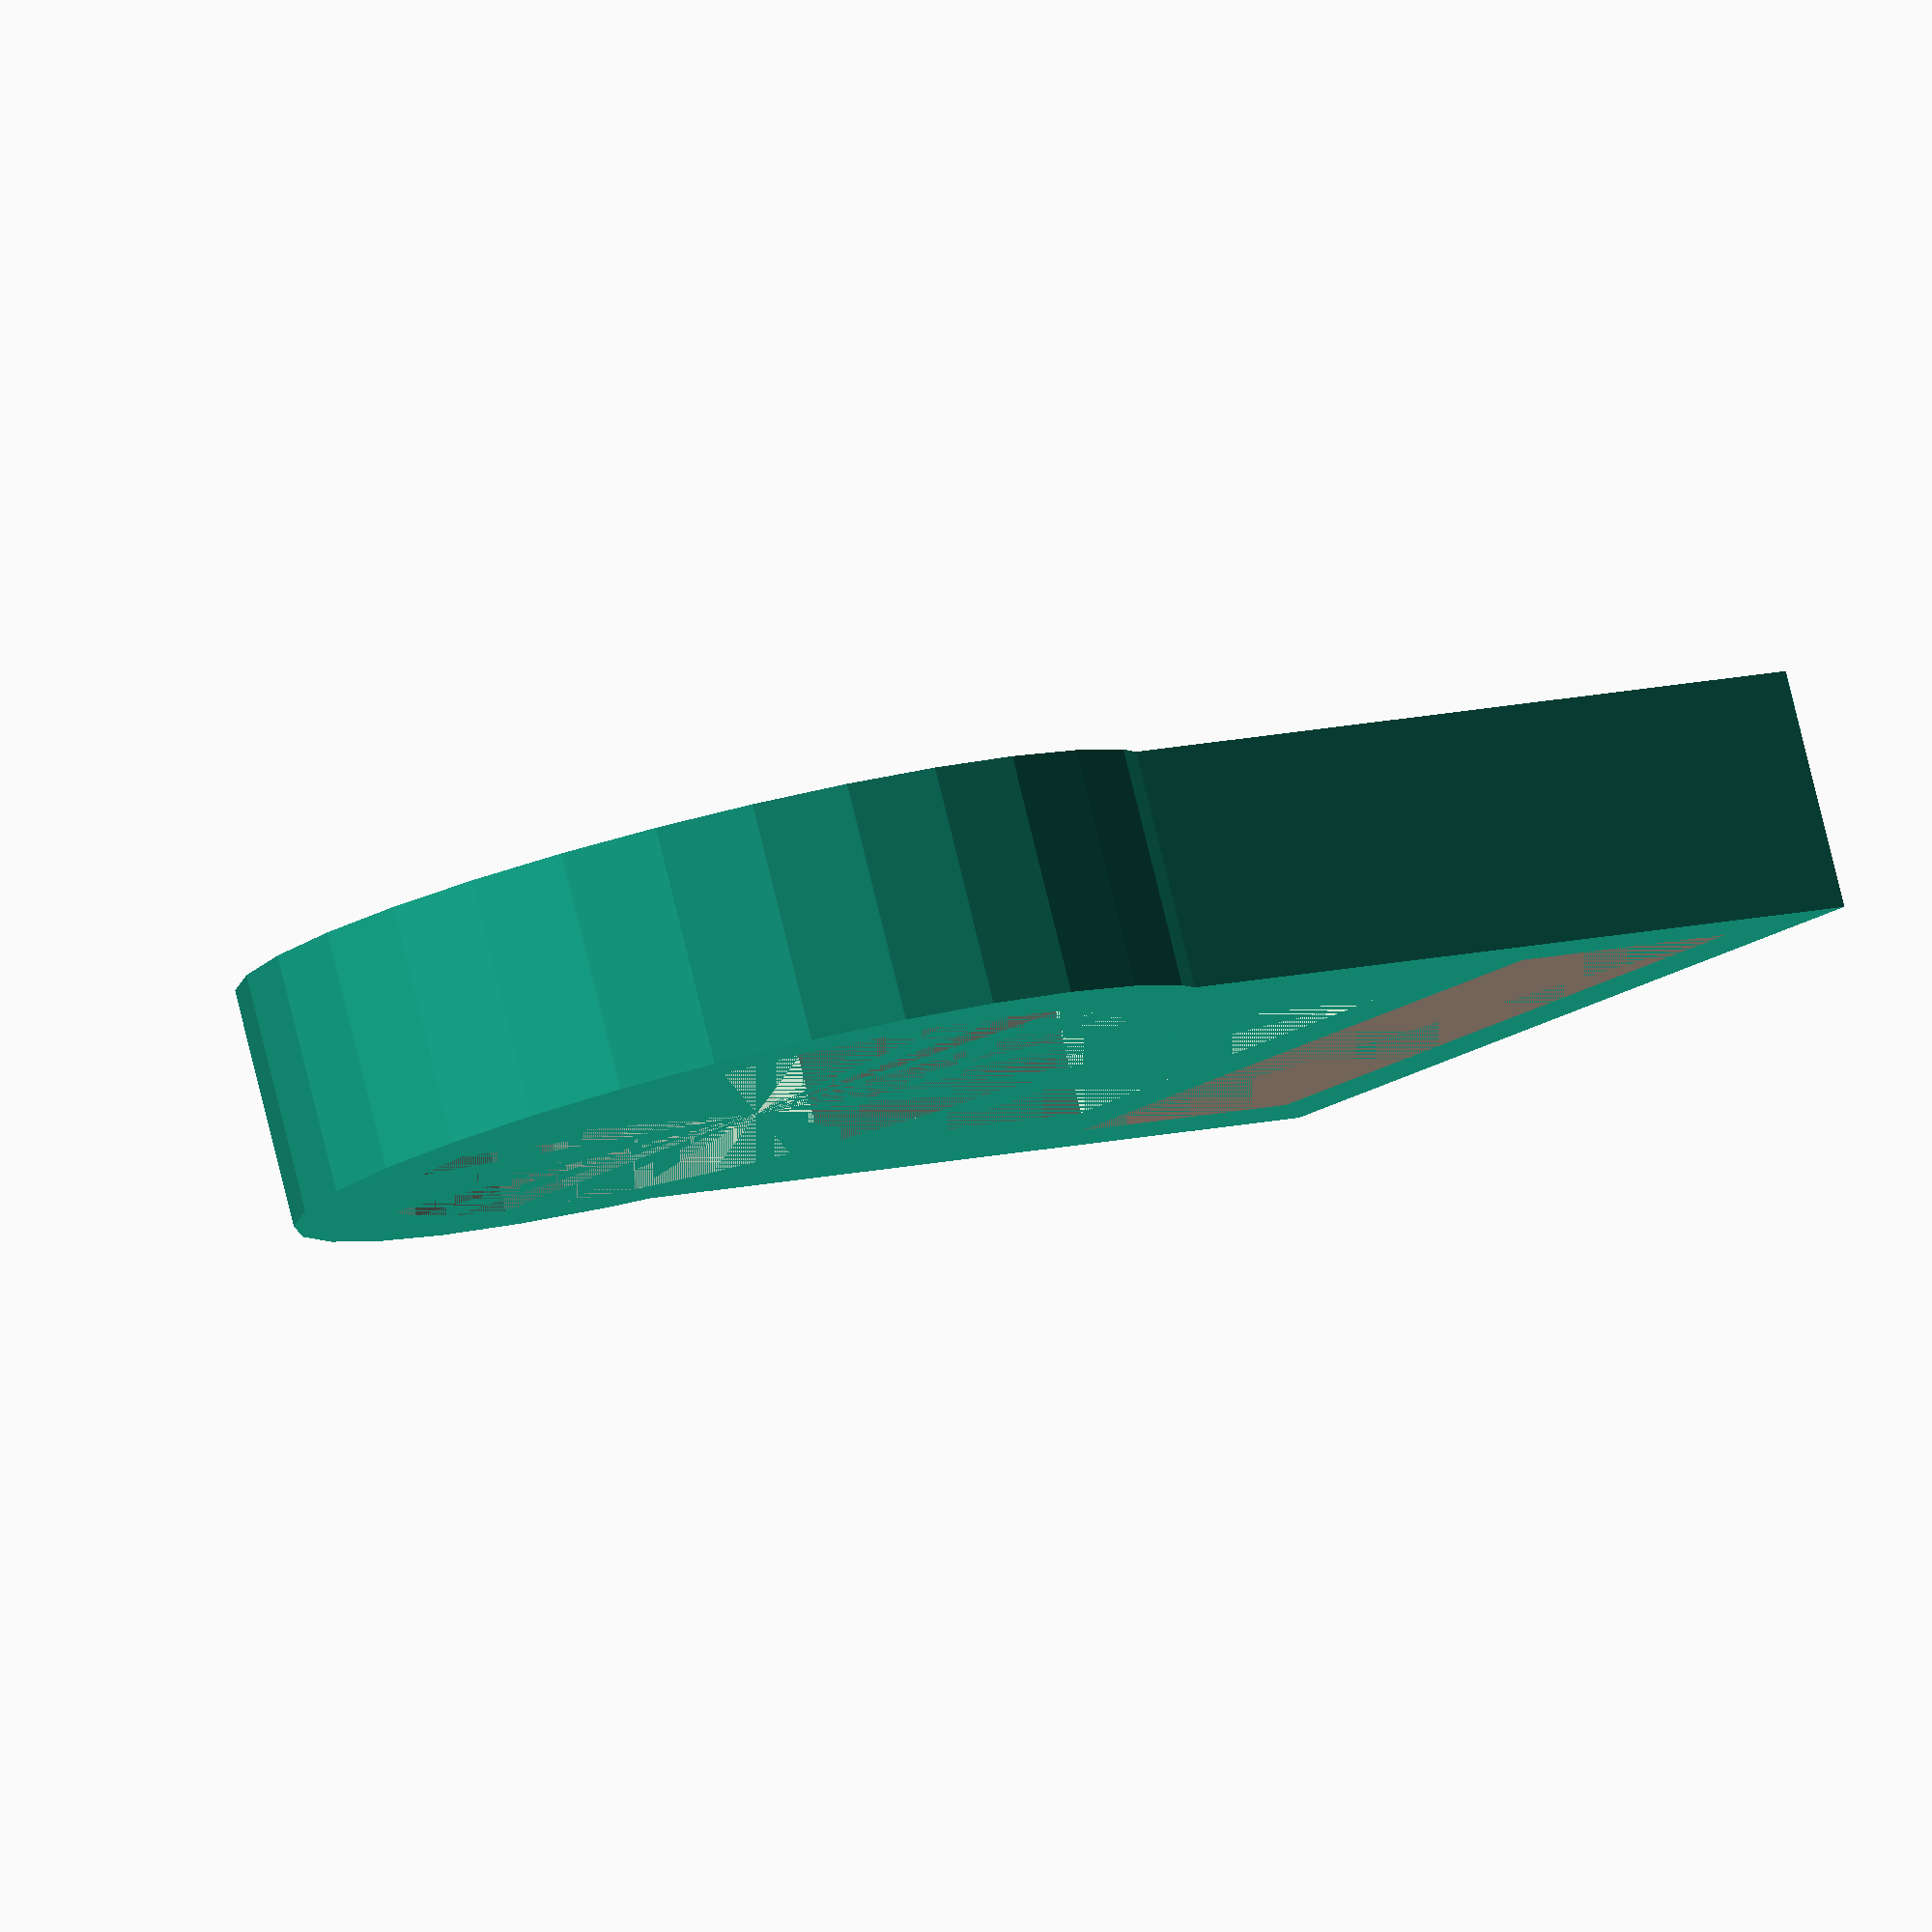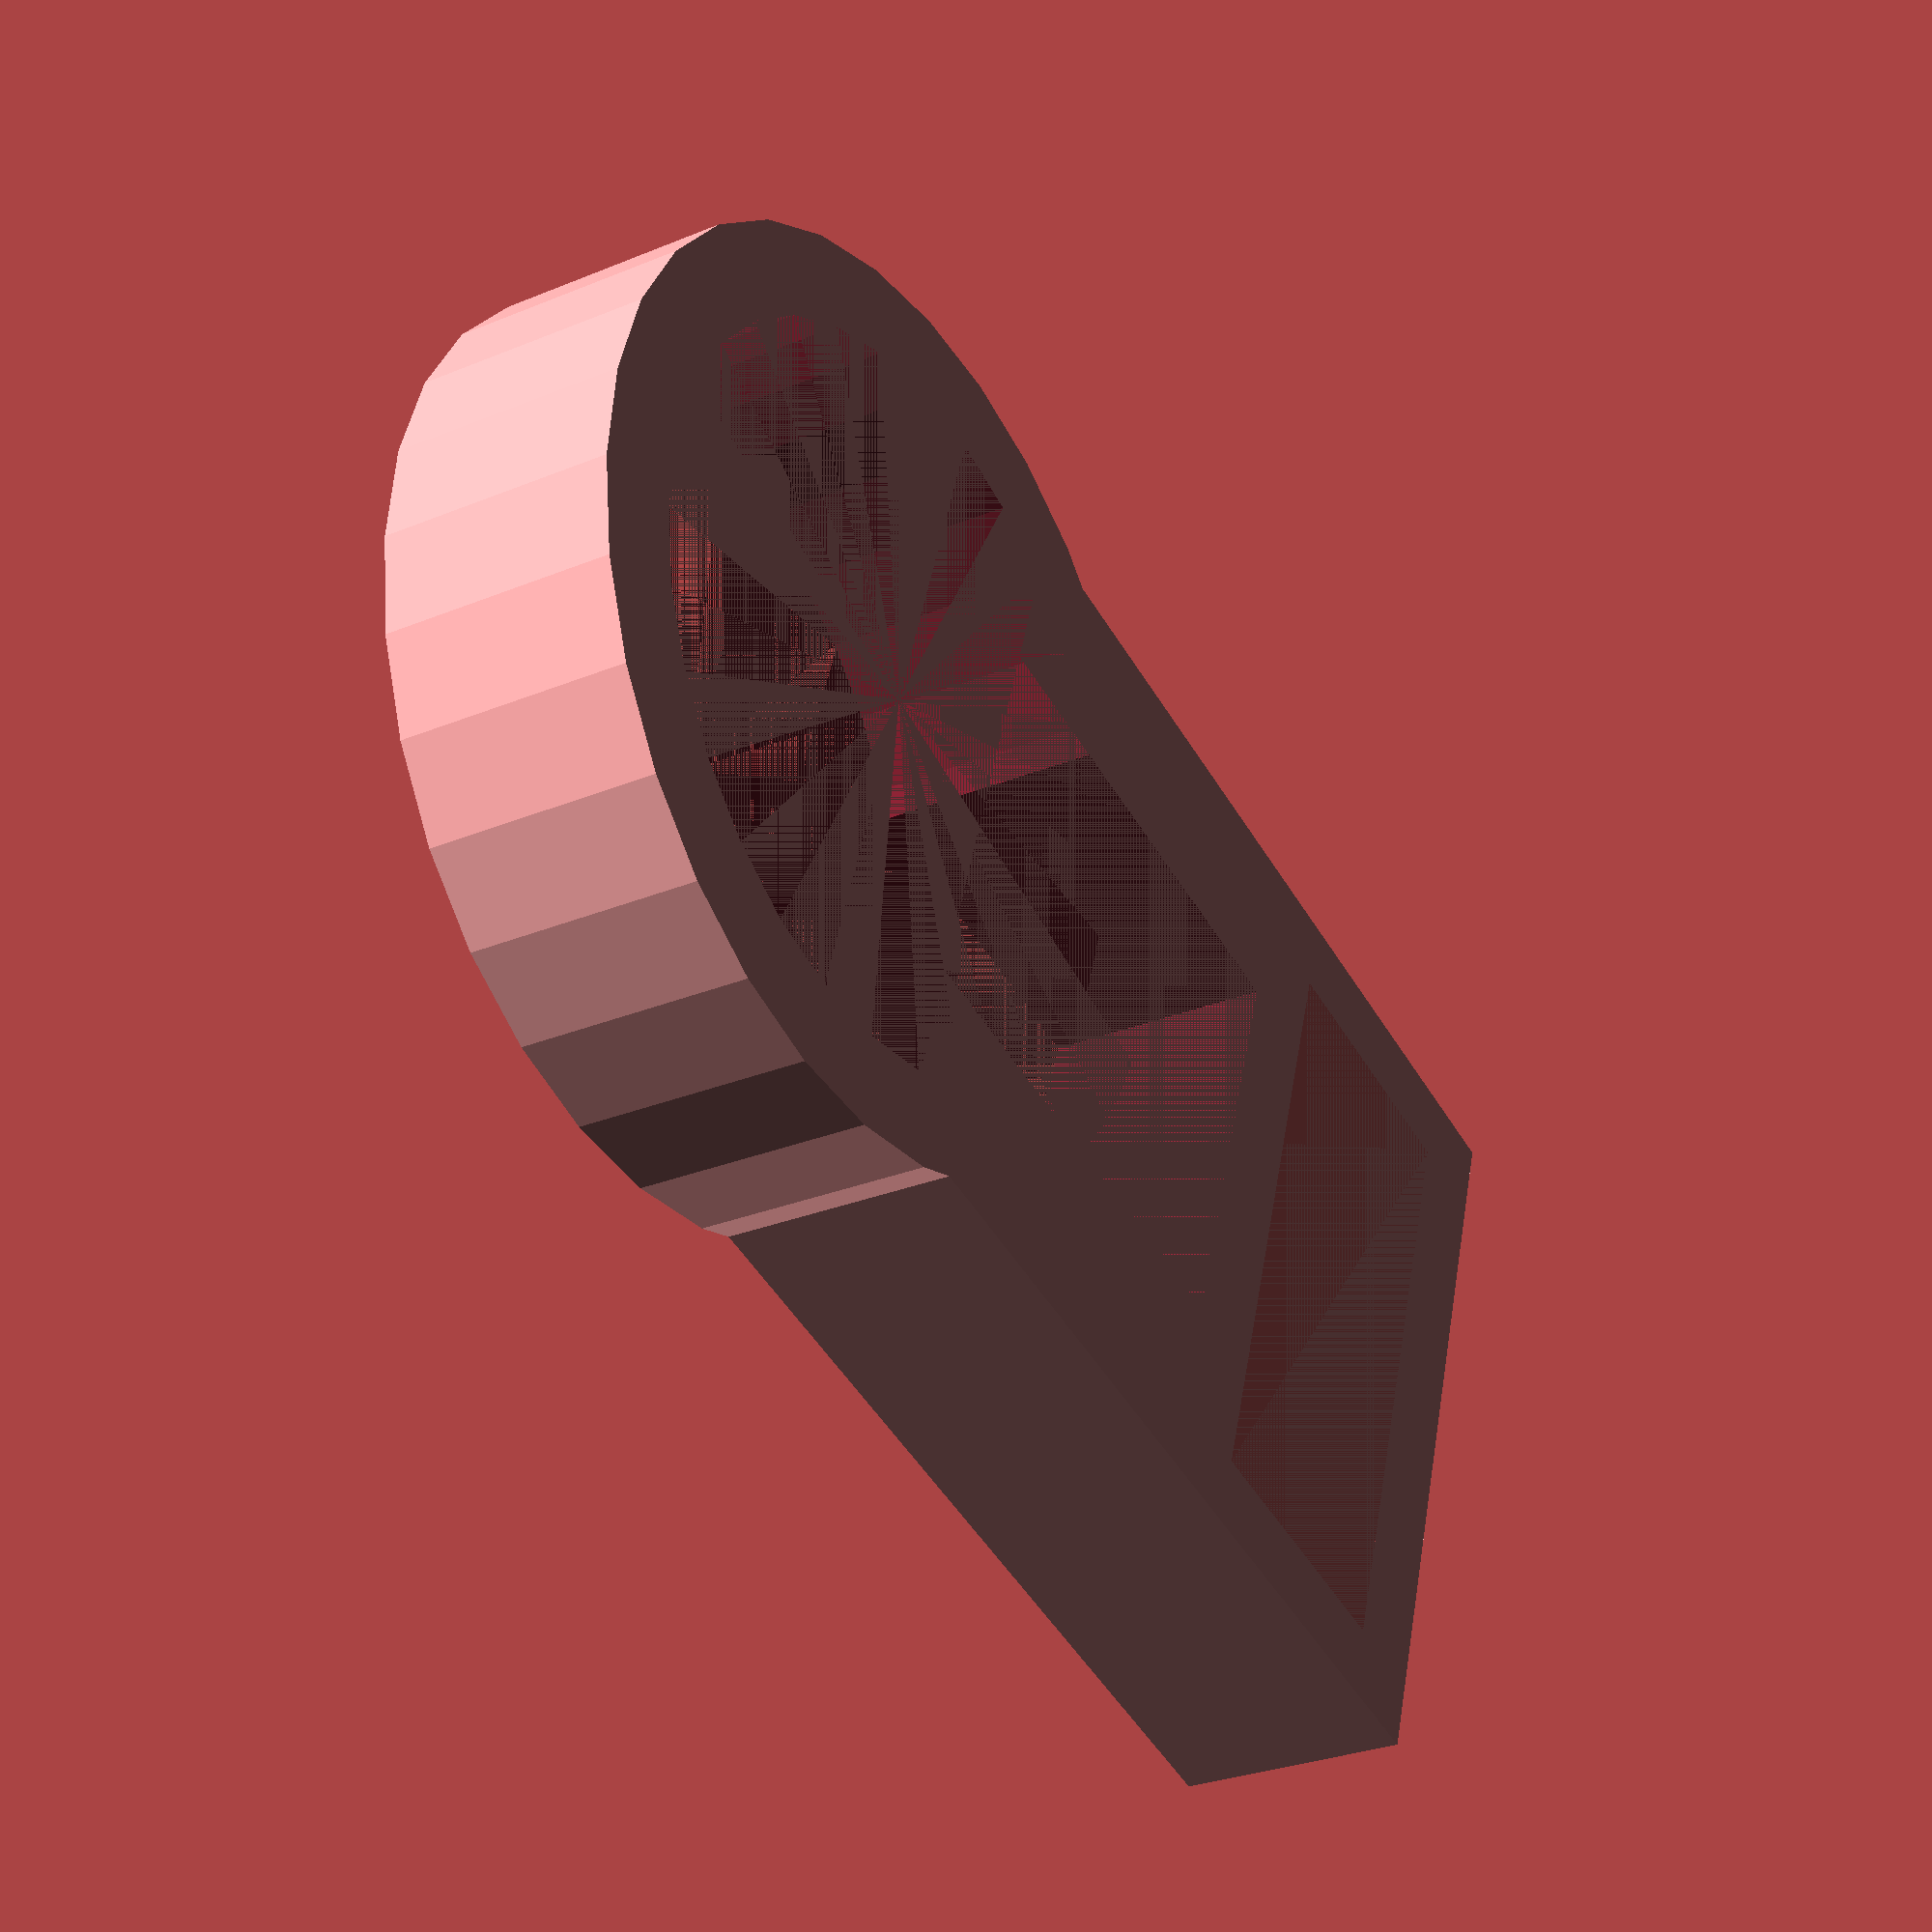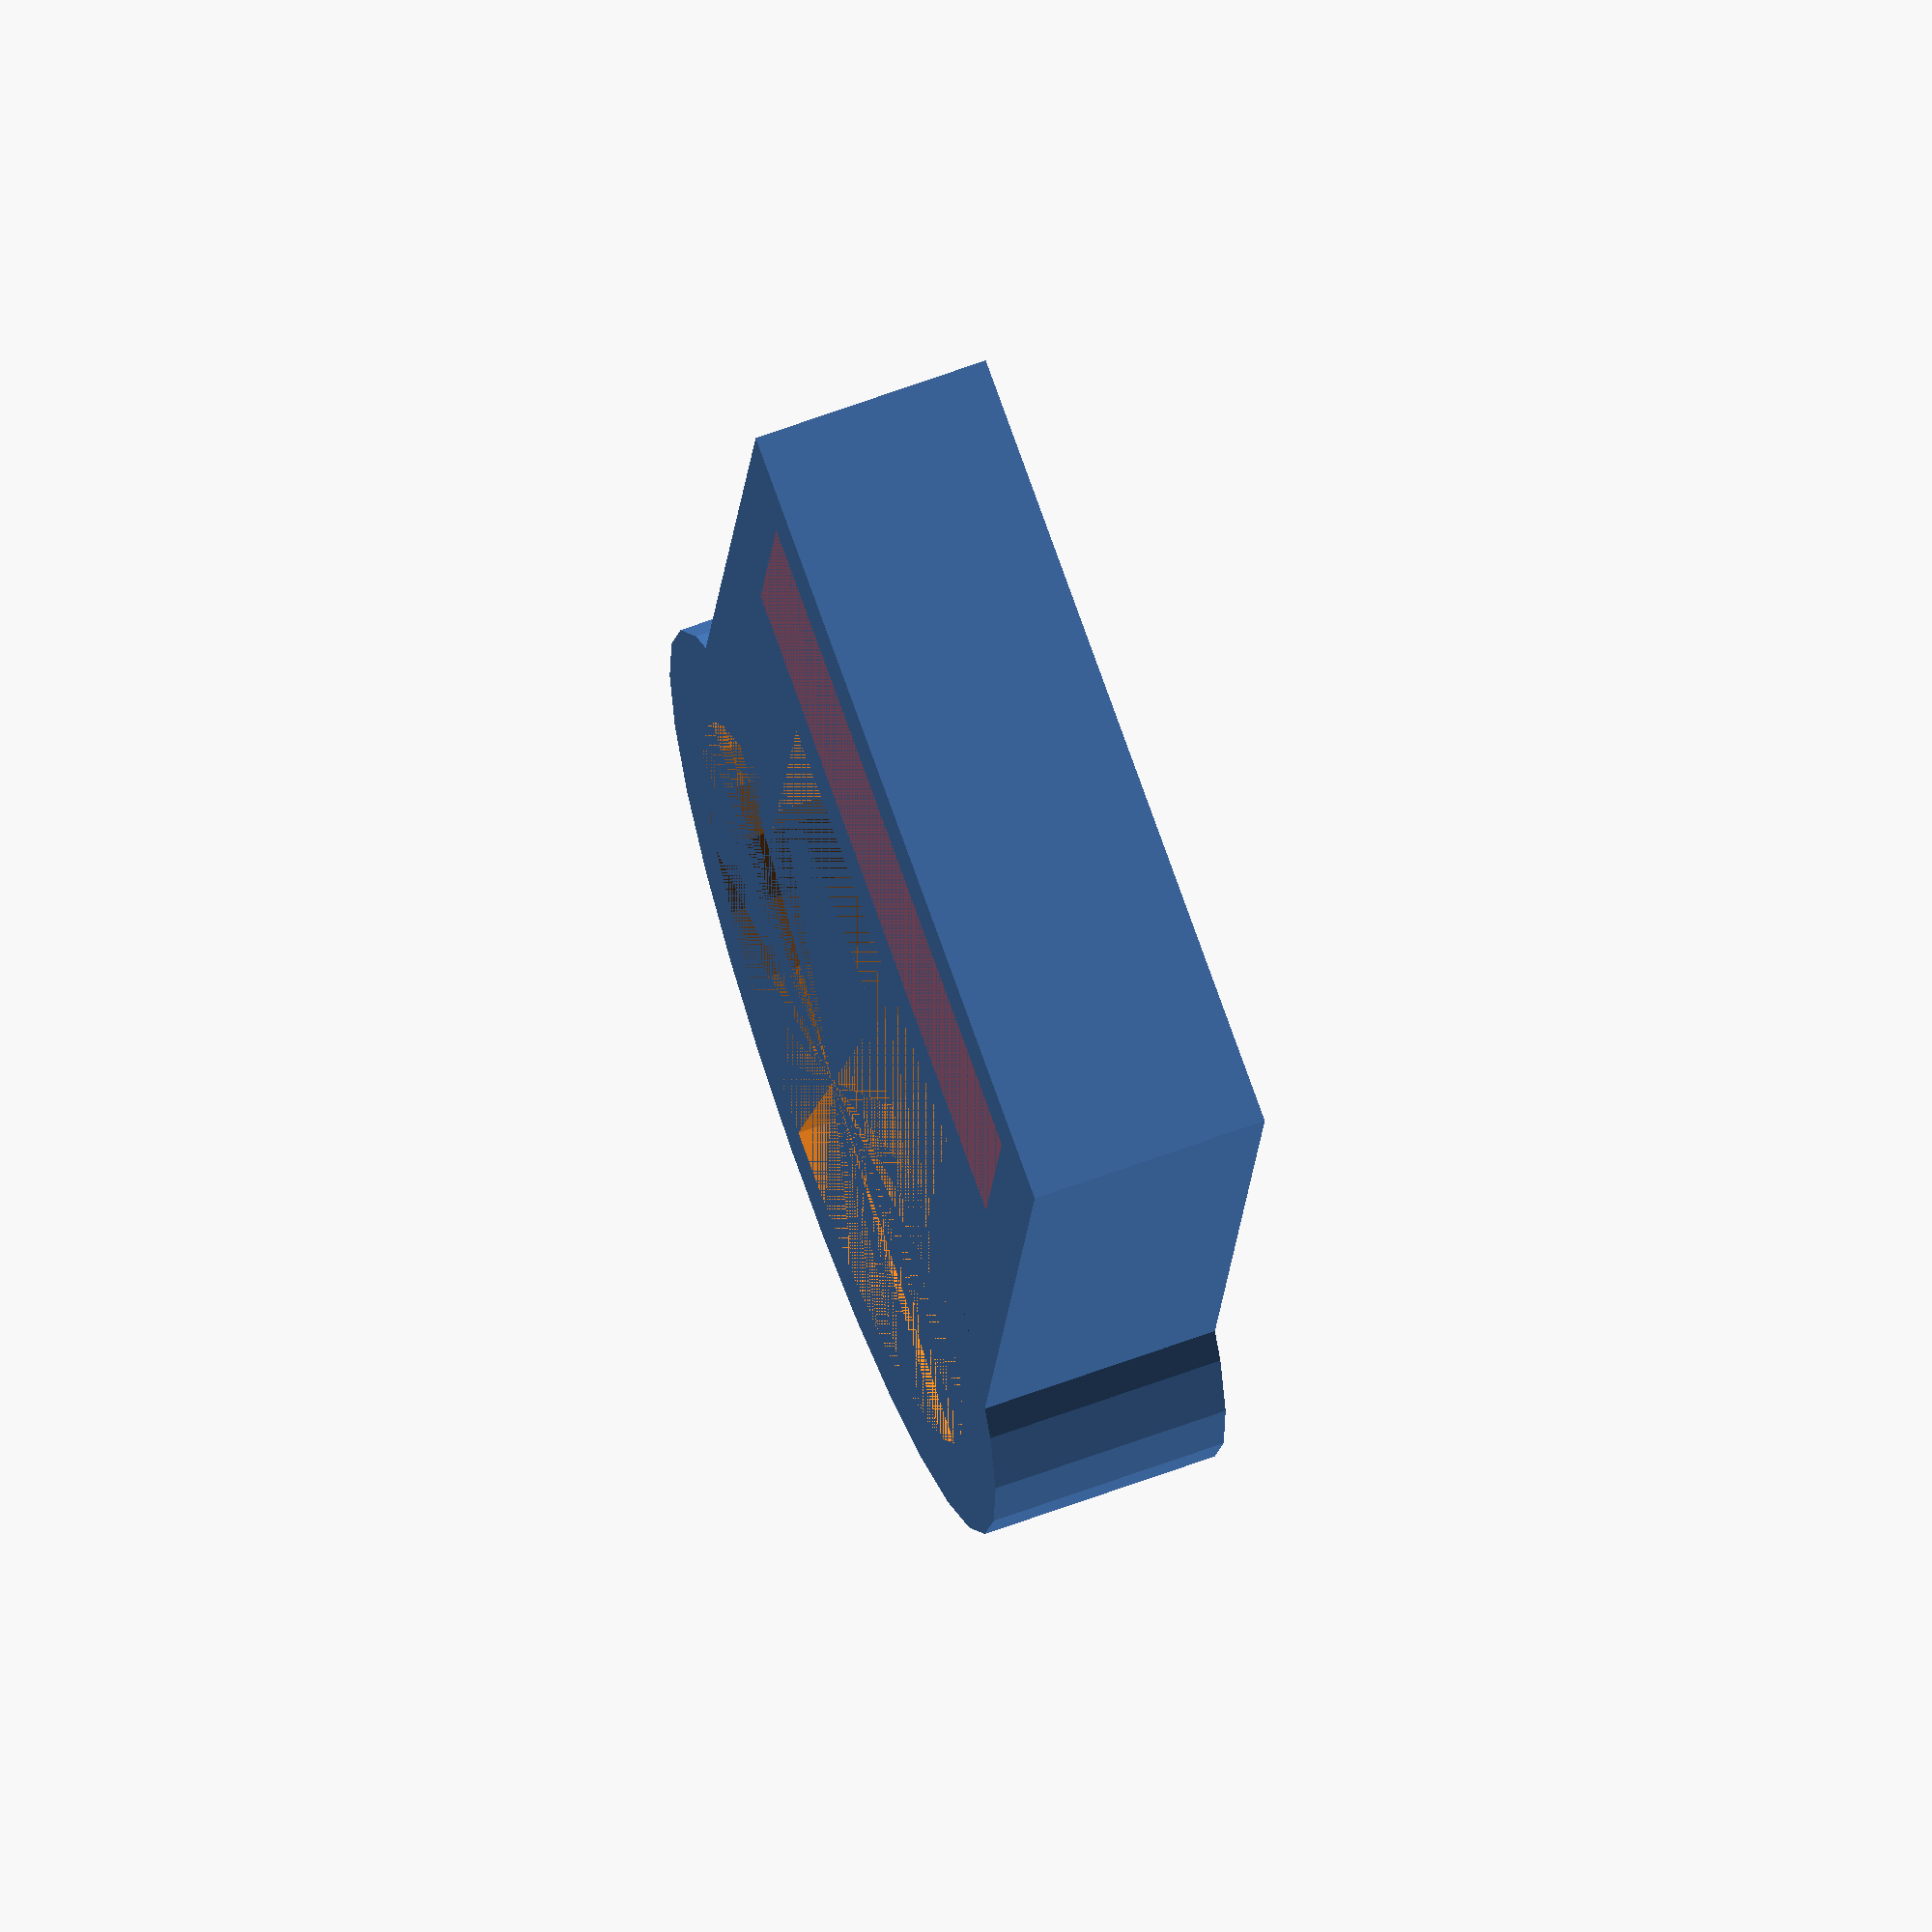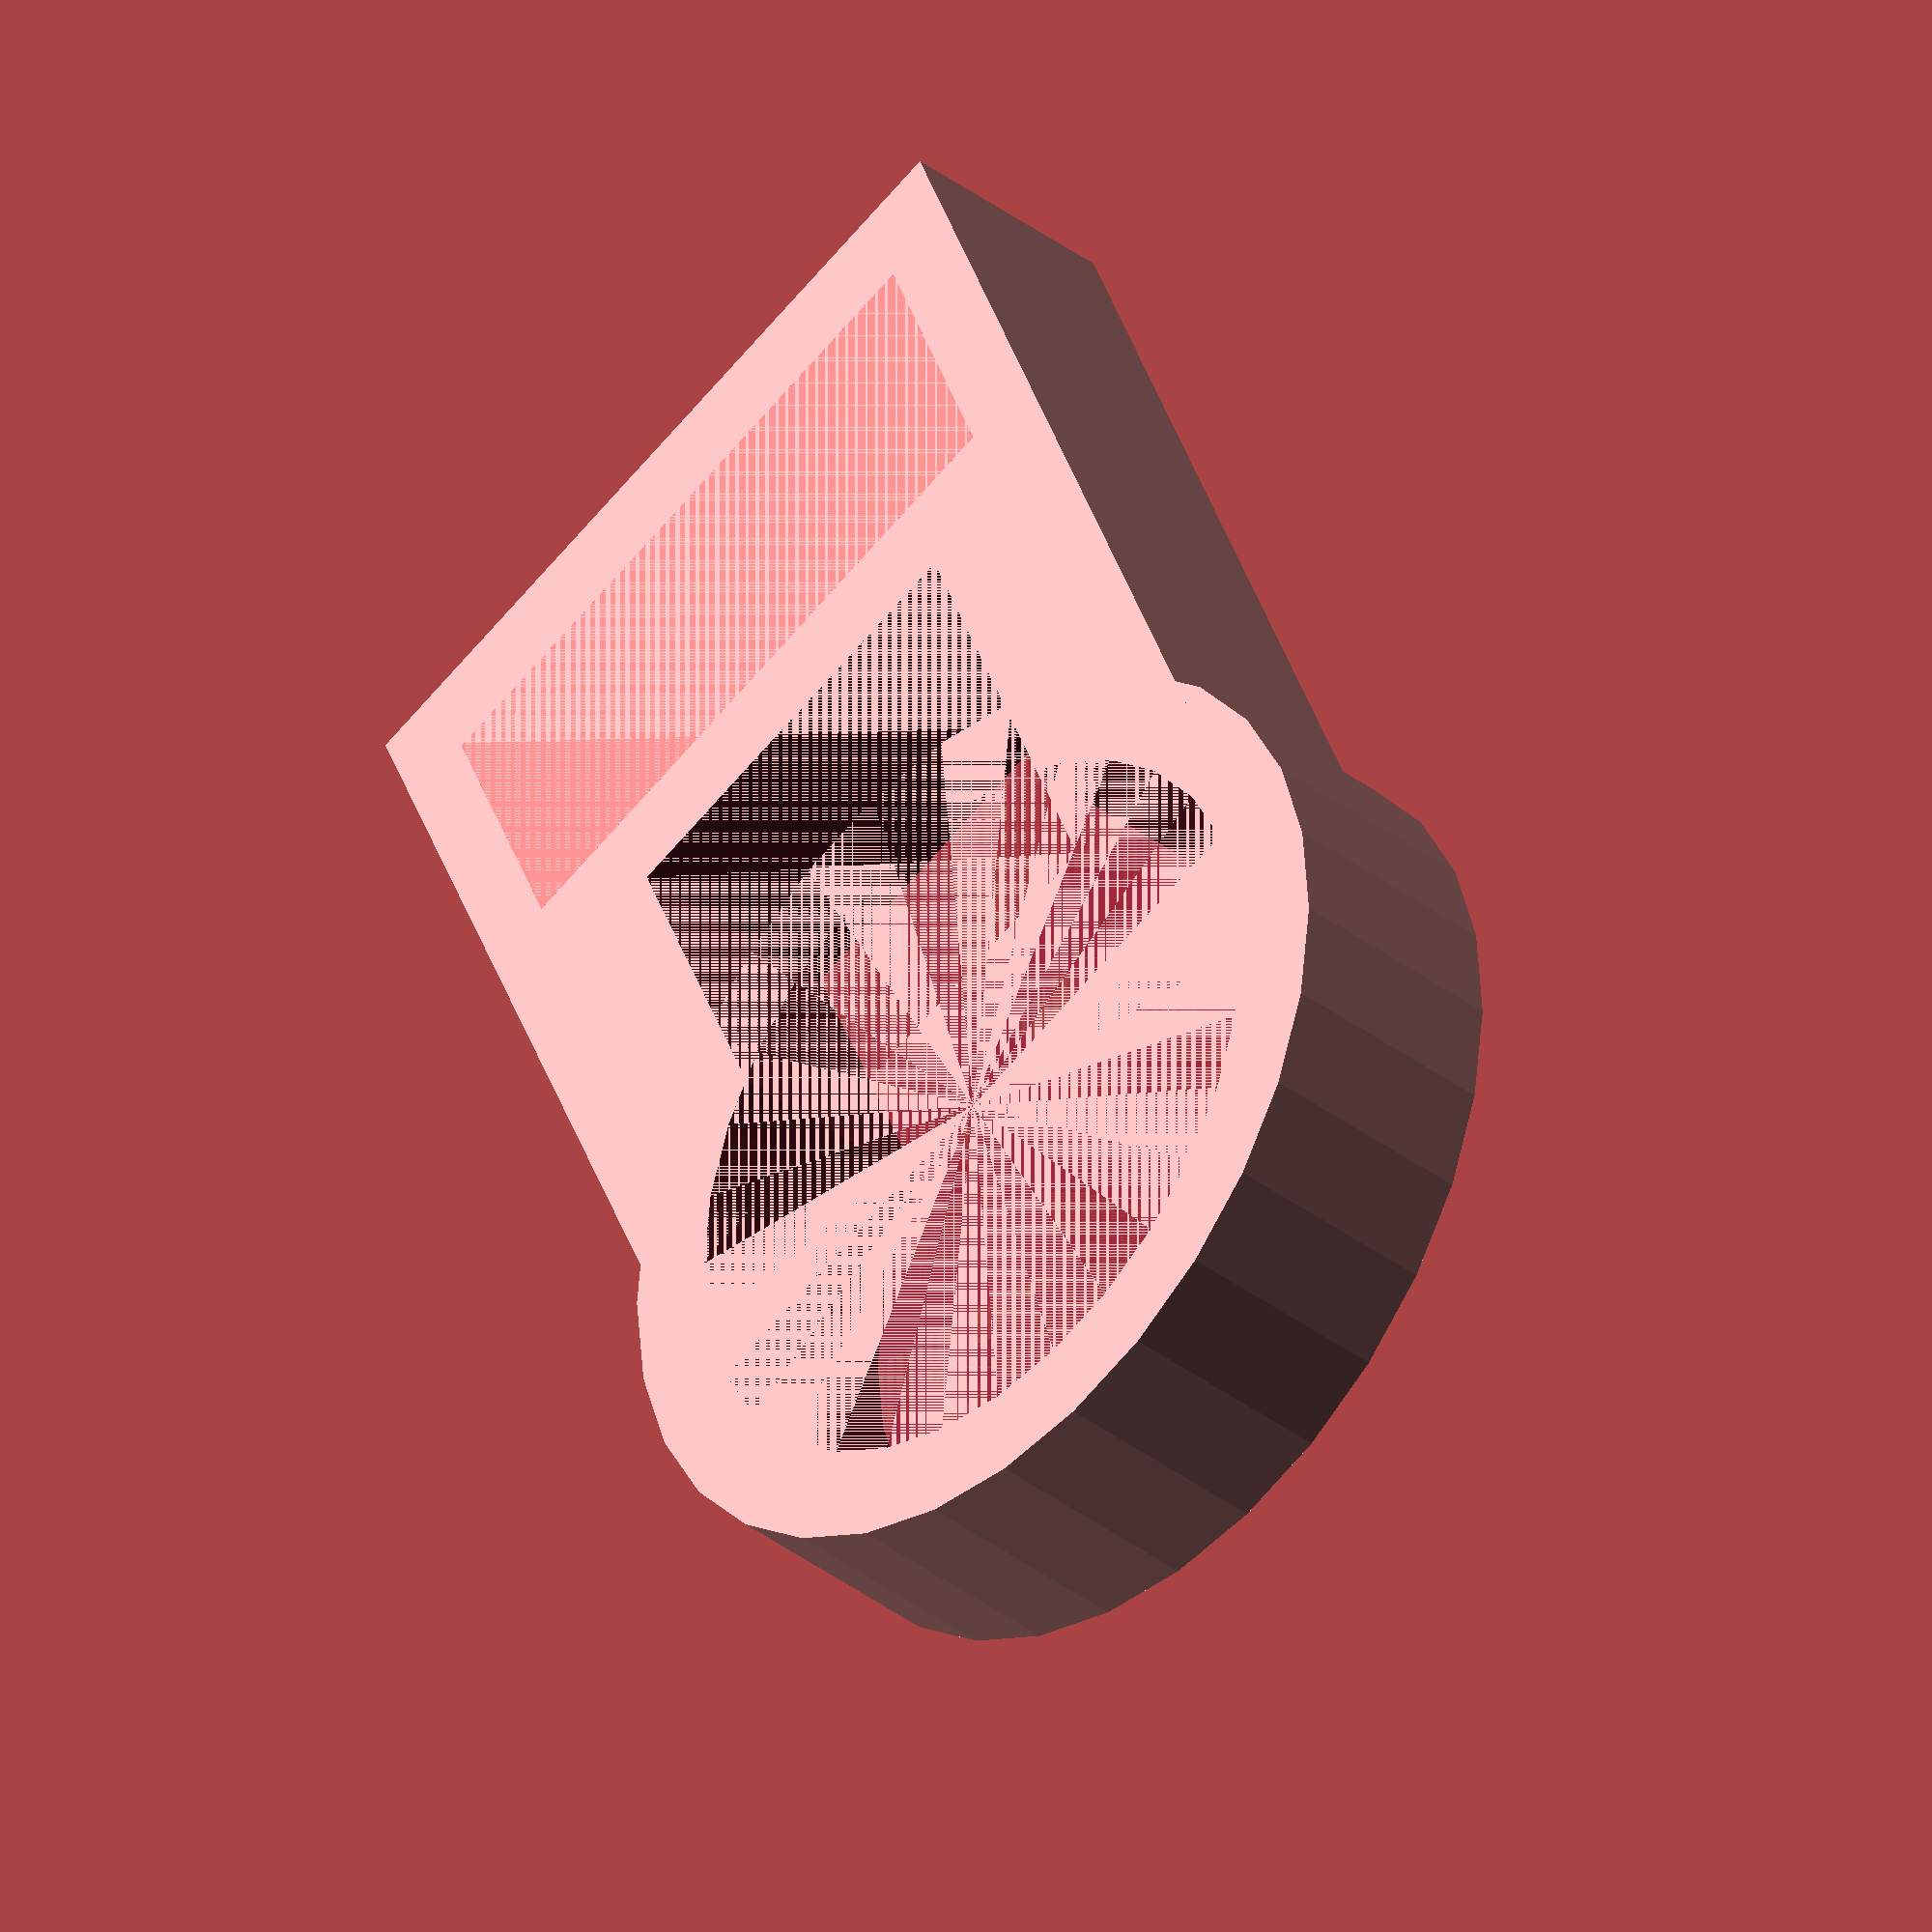
<openscad>
thickness = 7.7;
width = 26;

circleSize = 15;


difference() {
    union() {
        cube([width, 31, thickness]);
        
        translate([width / 2, -5, 0])
            cylinder(thickness, circleSize, circleSize);
    }

    union() {
        translate([width / 10, 19, 0])
            #cube([21, 9, thickness]); 
        
        // Middle cube
        translate([width / 4.5, 0, 0]) 
            cube([14, 16, thickness]);
        
        // Circle
        translate([width / 2, -5, 0])
            cylinder(thickness, circleSize - 3, circleSize - 3);
    }
}
</openscad>
<views>
elev=277.3 azim=227.2 roll=166.1 proj=o view=solid
elev=208.7 azim=288.2 roll=238.2 proj=p view=solid
elev=112.0 azim=170.8 roll=290.0 proj=o view=solid
elev=216.5 azim=203.4 roll=314.8 proj=o view=wireframe
</views>
